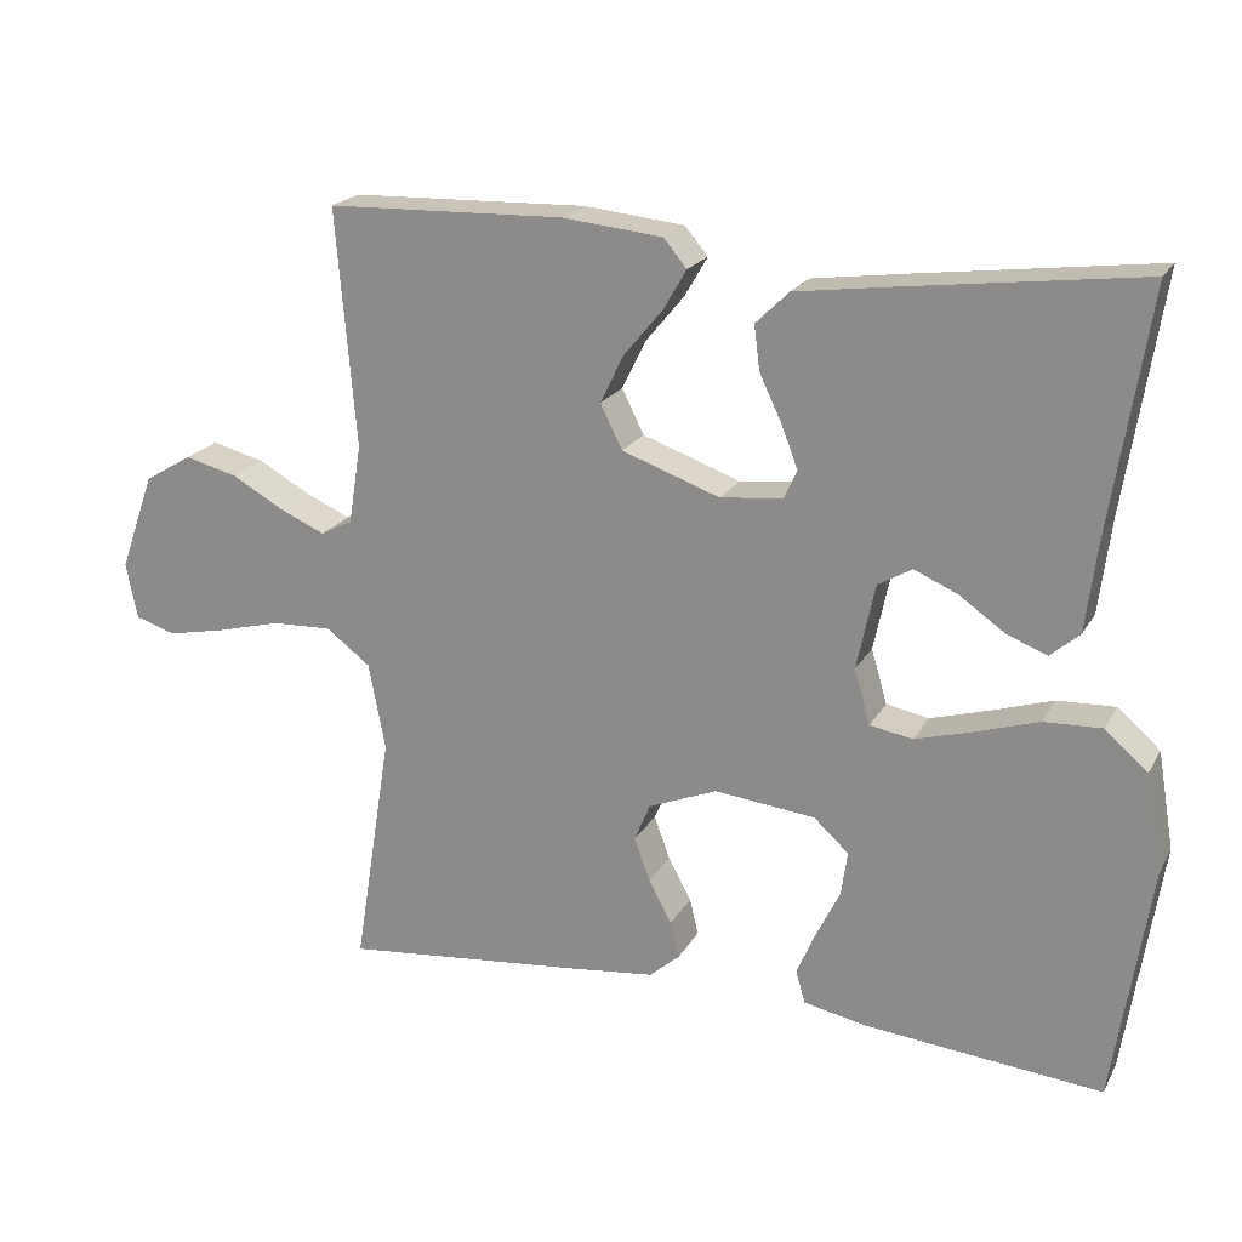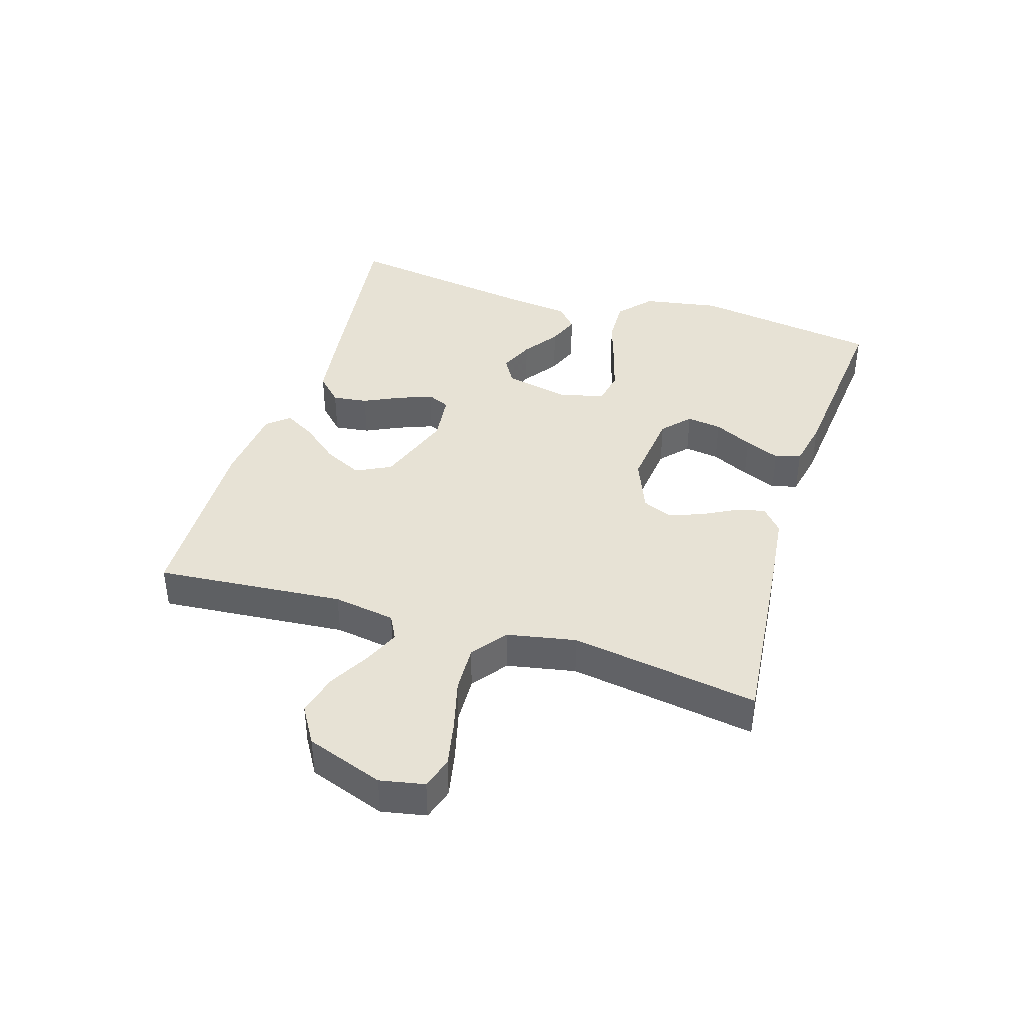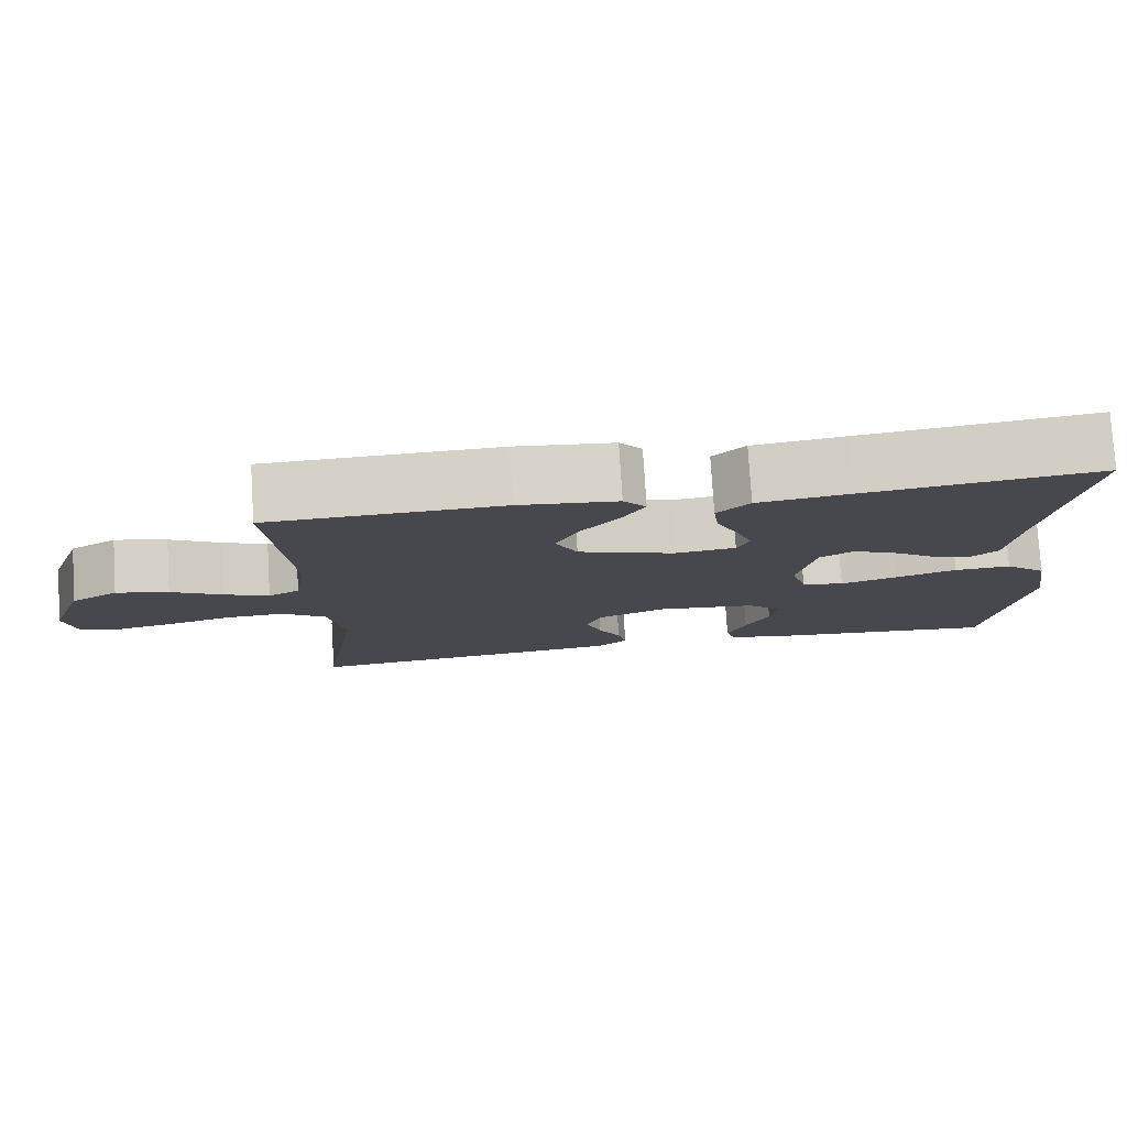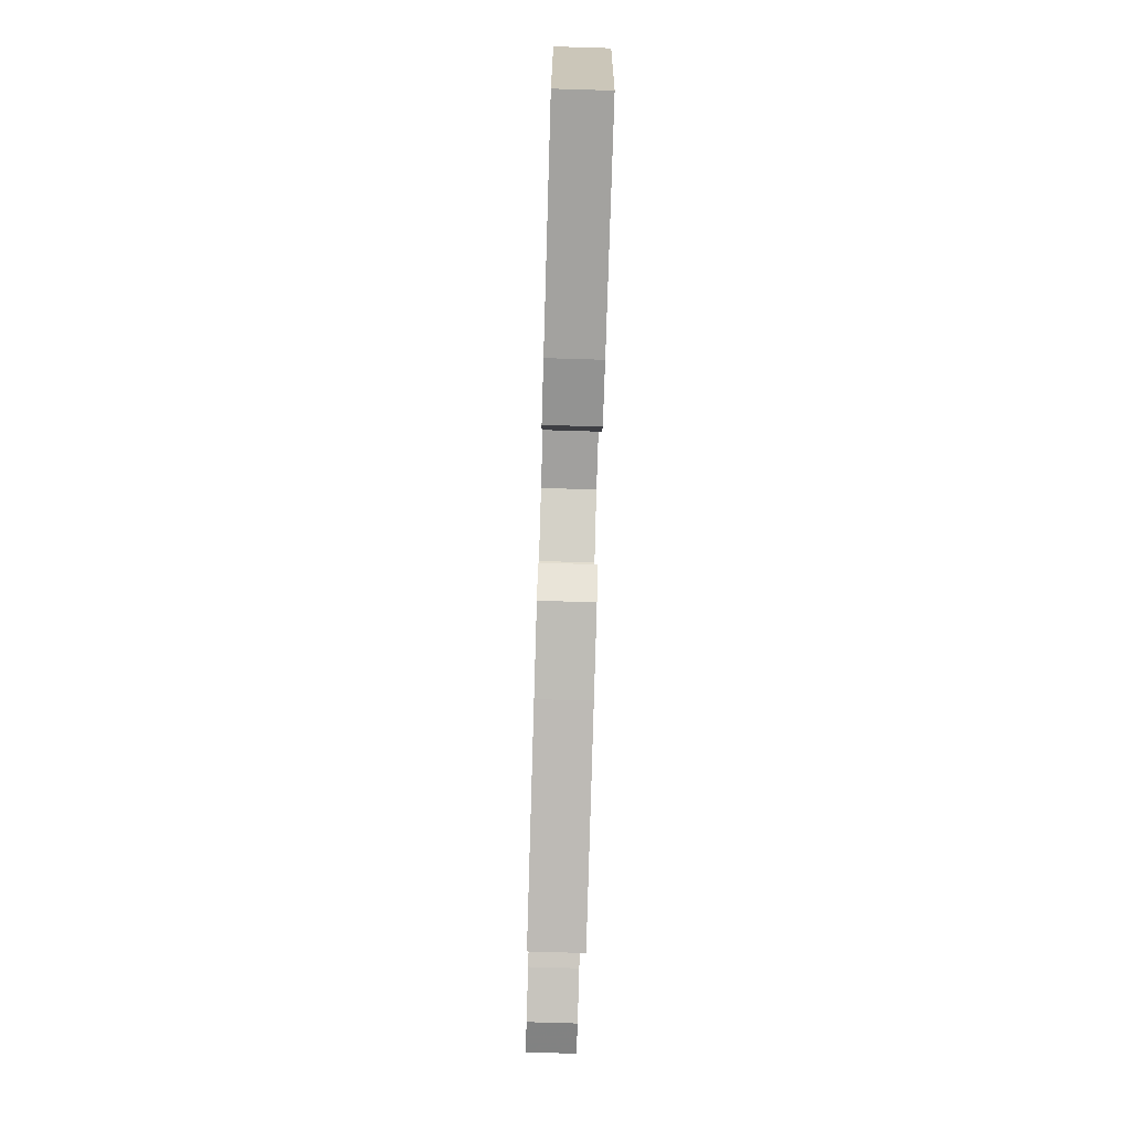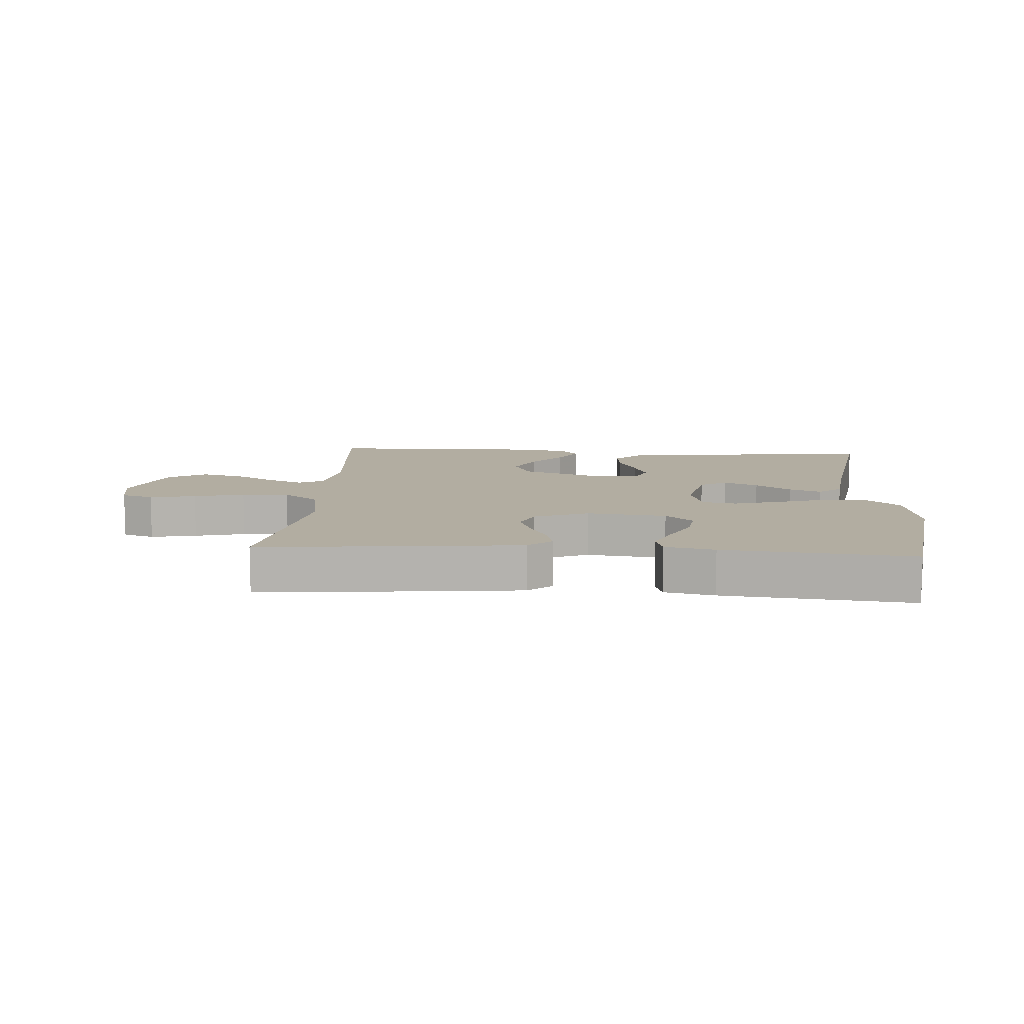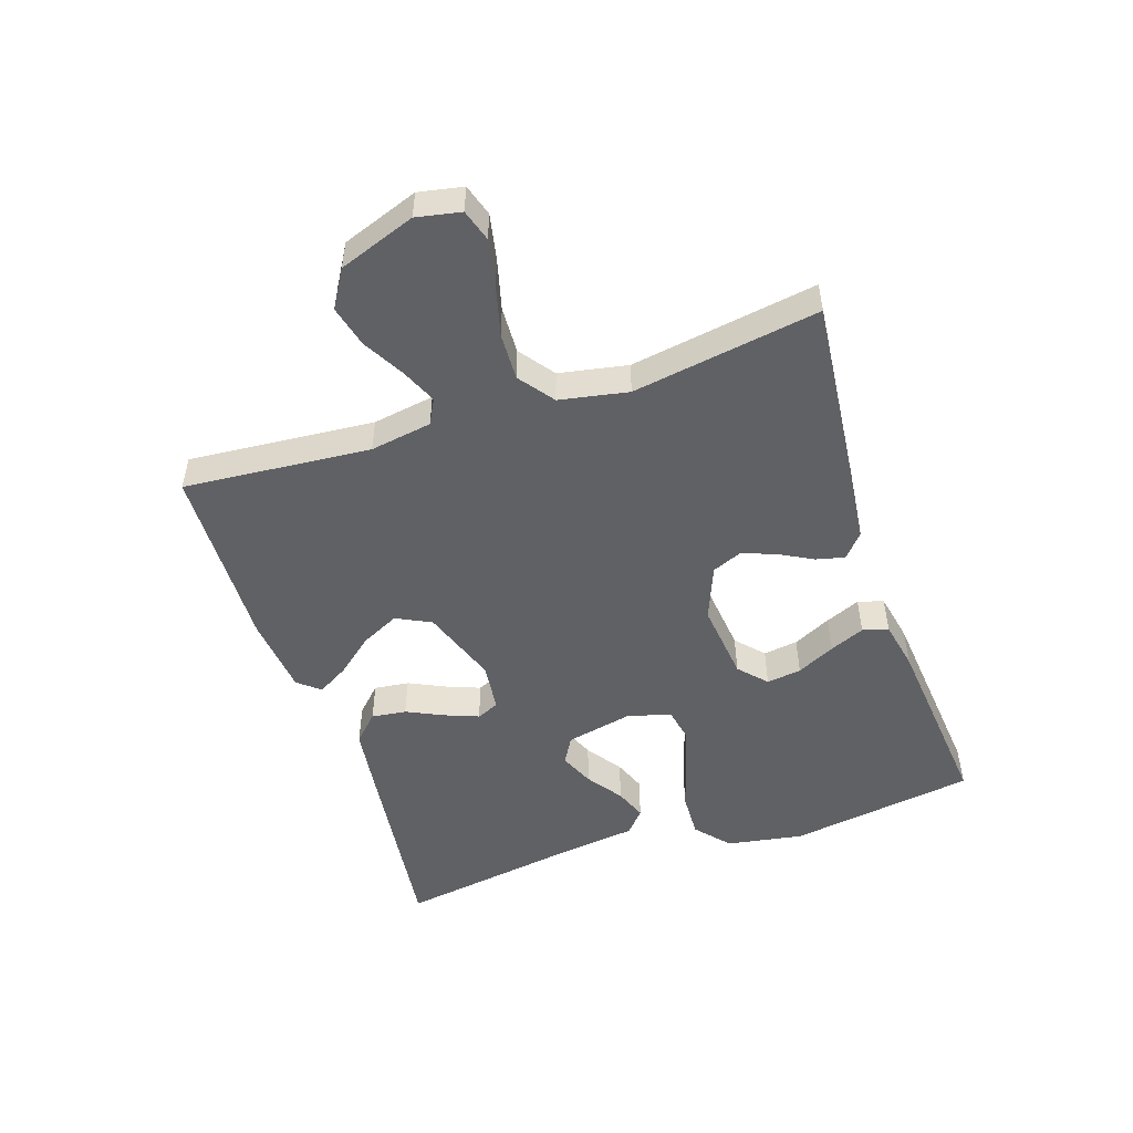
<metadata>
{"format":"obj","ext":"obj","renderer":"f3d","projection":"perspective","resolution":1024,"background":"white","views":[{"elev":20.5,"azim":-158.2,"up":"+Z"},{"elev":40.2,"azim":107.2,"up":"+Y"},{"elev":78.0,"azim":176.4,"up":"+Z"},{"elev":-78.1,"azim":-91.7,"up":"+Z"},{"elev":10.5,"azim":-176.0,"up":"+Y"},{"elev":-50.4,"azim":108.4,"up":"+Y"}]}
</metadata>
<code>
v -0.5 0.07 0.5
v -0.2 0.07 0.462
v -0.081 0.07 0.446
v -0.039 0.07 0.405
v -0.046 0.07 0.349
v -0.074 0.07 0.29
v -0.095 0.07 0.236
v -0.079 0.07 0.2
v 0 0.07 0.191
v 0.124 0.07 0.235
v 0.152 0.07 0.291
v 0.122 0.07 0.352
v 0.073 0.07 0.411
v 0.044 0.07 0.461
v 0.073 0.07 0.496
v 0.2 0.07 0.509
v 0.5 0.07 0.5
v 0.475 0.07 0.2
v 0.491 0.07 0.101
v 0.531 0.07 0.08
v 0.588 0.07 0.105
v 0.654 0.07 0.142
v 0.721 0.07 0.159
v 0.781 0.07 0.123
v 0.825 0.07 0
v 0.811 0.07 -0.071
v 0.76 0.07 -0.087
v 0.686 0.07 -0.072
v 0.605 0.07 -0.051
v 0.529 0.07 -0.048
v 0.473 0.07 -0.09
v 0.452 0.07 -0.2
v 0.5 0.07 -0.5
v 0.2 0.07 -0.47
v 0.085 0.07 -0.457
v 0.047 0.07 -0.424
v 0.058 0.07 -0.378
v 0.087 0.07 -0.324
v 0.107 0.07 -0.27
v 0.087 0.07 -0.222
v 0 0.07 -0.187
v -0.127 0.07 -0.201
v -0.171 0.07 -0.241
v -0.163 0.07 -0.297
v -0.133 0.07 -0.358
v -0.109 0.07 -0.414
v -0.121 0.07 -0.455
v -0.2 0.07 -0.471
v -0.5 0.07 -0.5
v -0.546 0.07 -0.2
v -0.525 0.07 -0.077
v -0.471 0.07 -0.03
v -0.398 0.07 -0.033
v -0.319 0.07 -0.058
v -0.246 0.07 -0.079
v -0.192 0.07 -0.069
v -0.172 0.07 0
v -0.195 0.07 0.108
v -0.238 0.07 0.133
v -0.293 0.07 0.109
v -0.35 0.07 0.069
v -0.401 0.07 0.049
v -0.438 0.07 0.081
v -0.453 0.07 0.2
v -0.5 0 0.5
v -0.2 0 0.462
v -0.081 0 0.446
v -0.039 0 0.405
v -0.046 0 0.349
v -0.074 0 0.29
v -0.095 0 0.236
v -0.079 0 0.2
v 0 0 0.191
v 0.124 0 0.235
v 0.152 0 0.291
v 0.122 0 0.352
v 0.073 0 0.411
v 0.044 0 0.461
v 0.073 0 0.496
v 0.2 0 0.509
v 0.5 0 0.5
v 0.475 0 0.2
v 0.491 0 0.101
v 0.531 0 0.08
v 0.588 0 0.105
v 0.654 0 0.142
v 0.721 0 0.159
v 0.781 0 0.123
v 0.825 0 0
v 0.811 0 -0.071
v 0.76 0 -0.087
v 0.686 0 -0.072
v 0.605 0 -0.051
v 0.529 0 -0.048
v 0.473 0 -0.09
v 0.452 0 -0.2
v 0.5 0 -0.5
v 0.2 0 -0.47
v 0.085 0 -0.457
v 0.047 0 -0.424
v 0.058 0 -0.378
v 0.087 0 -0.324
v 0.107 0 -0.27
v 0.087 0 -0.222
v 0 0 -0.187
v -0.127 0 -0.201
v -0.171 0 -0.241
v -0.163 0 -0.297
v -0.133 0 -0.358
v -0.109 0 -0.414
v -0.121 0 -0.455
v -0.2 0 -0.471
v -0.5 0 -0.5
v -0.546 0 -0.2
v -0.525 0 -0.077
v -0.471 0 -0.03
v -0.398 0 -0.033
v -0.319 0 -0.058
v -0.246 0 -0.079
v -0.192 0 -0.069
v -0.172 0 0
v -0.195 0 0.108
v -0.238 0 0.133
v -0.293 0 0.109
v -0.35 0 0.069
v -0.401 0 0.049
v -0.438 0 0.081
v -0.453 0 0.2
f 62 63 64
f 61 62 64
f 60 61 64
f 4 5 6
f 3 4 6
f 2 3 6
f 1 2 6
f 64 1 6
f 60 64 6
f 59 60 6
f 58 59 6 7
f 57 58 7 8
f 56 57 8 9
f 52 53 54
f 51 52 54
f 50 51 54
f 49 50 54
f 48 49 54
f 47 48 54
f 46 47 54
f 45 46 54
f 44 45 54
f 43 44 54 55
f 42 43 55 56
f 36 37 38
f 35 36 38
f 34 35 38
f 33 34 38
f 32 33 38
f 31 32 38 39
f 30 31 39 40
f 27 28 29
f 26 27 29
f 25 26 29
f 24 25 29
f 23 24 29
f 22 23 29
f 21 22 29
f 20 21 29 30
f 30 40 41
f 20 30 41
f 19 20 41
f 16 17 18
f 15 16 18
f 14 15 18
f 13 14 18
f 12 13 18
f 11 12 18 19
f 56 9 10
f 42 56 10
f 41 42 10
f 19 41 10
f 10 11 19
f 128 127 126
f 128 126 125
f 128 125 124
f 70 69 68
f 70 68 67
f 70 67 66
f 70 66 65
f 70 65 128
f 70 128 124
f 70 124 123
f 71 70 123 122
f 72 71 122 121
f 73 72 121 120
f 118 117 116
f 118 116 115
f 118 115 114
f 118 114 113
f 118 113 112
f 118 112 111
f 118 111 110
f 118 110 109
f 118 109 108
f 119 118 108 107
f 120 119 107 106
f 102 101 100
f 102 100 99
f 102 99 98
f 102 98 97
f 102 97 96
f 103 102 96 95
f 104 103 95 94
f 93 92 91
f 93 91 90
f 93 90 89
f 93 89 88
f 93 88 87
f 93 87 86
f 93 86 85
f 94 93 85 84
f 105 104 94
f 105 94 84
f 105 84 83
f 82 81 80
f 82 80 79
f 82 79 78
f 82 78 77
f 82 77 76
f 83 82 76 75
f 74 73 120
f 74 120 106
f 74 106 105
f 74 105 83
f 83 75 74
f 1 65 66 2
f 2 66 67 3
f 3 67 68 4
f 4 68 69 5
f 5 69 70 6
f 6 70 71 7
f 7 71 72 8
f 8 72 73 9
f 9 73 74 10
f 10 74 75 11
f 11 75 76 12
f 12 76 77 13
f 13 77 78 14
f 14 78 79 15
f 15 79 80 16
f 16 80 81 17
f 17 81 82 18
f 18 82 83 19
f 19 83 84 20
f 20 84 85 21
f 21 85 86 22
f 22 86 87 23
f 23 87 88 24
f 24 88 89 25
f 25 89 90 26
f 26 90 91 27
f 27 91 92 28
f 28 92 93 29
f 29 93 94 30
f 30 94 95 31
f 31 95 96 32
f 32 96 97 33
f 33 97 98 34
f 34 98 99 35
f 35 99 100 36
f 36 100 101 37
f 37 101 102 38
f 38 102 103 39
f 39 103 104 40
f 40 104 105 41
f 41 105 106 42
f 42 106 107 43
f 43 107 108 44
f 44 108 109 45
f 45 109 110 46
f 46 110 111 47
f 47 111 112 48
f 48 112 113 49
f 49 113 114 50
f 50 114 115 51
f 51 115 116 52
f 52 116 117 53
f 53 117 118 54
f 54 118 119 55
f 55 119 120 56
f 56 120 121 57
f 57 121 122 58
f 58 122 123 59
f 59 123 124 60
f 60 124 125 61
f 61 125 126 62
f 62 126 127 63
f 63 127 128 64
f 64 128 65 1

</code>
